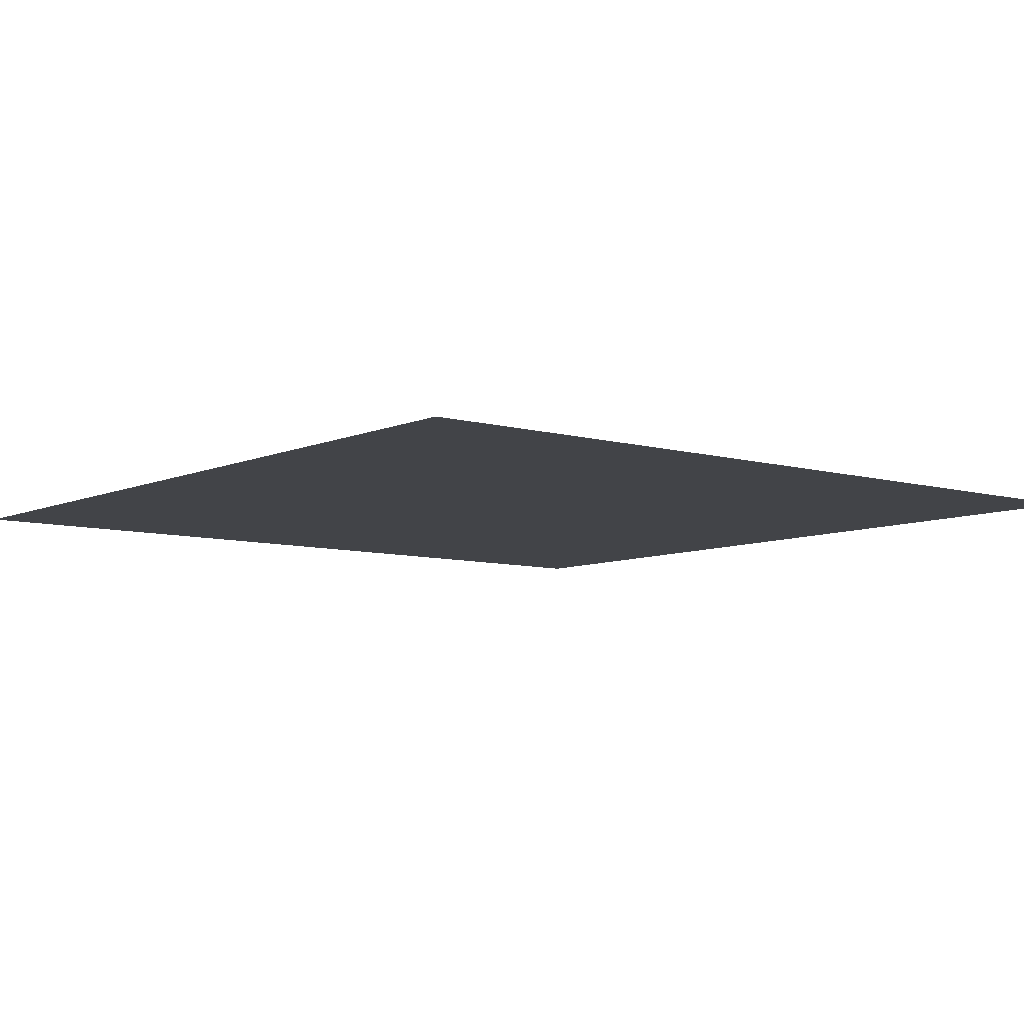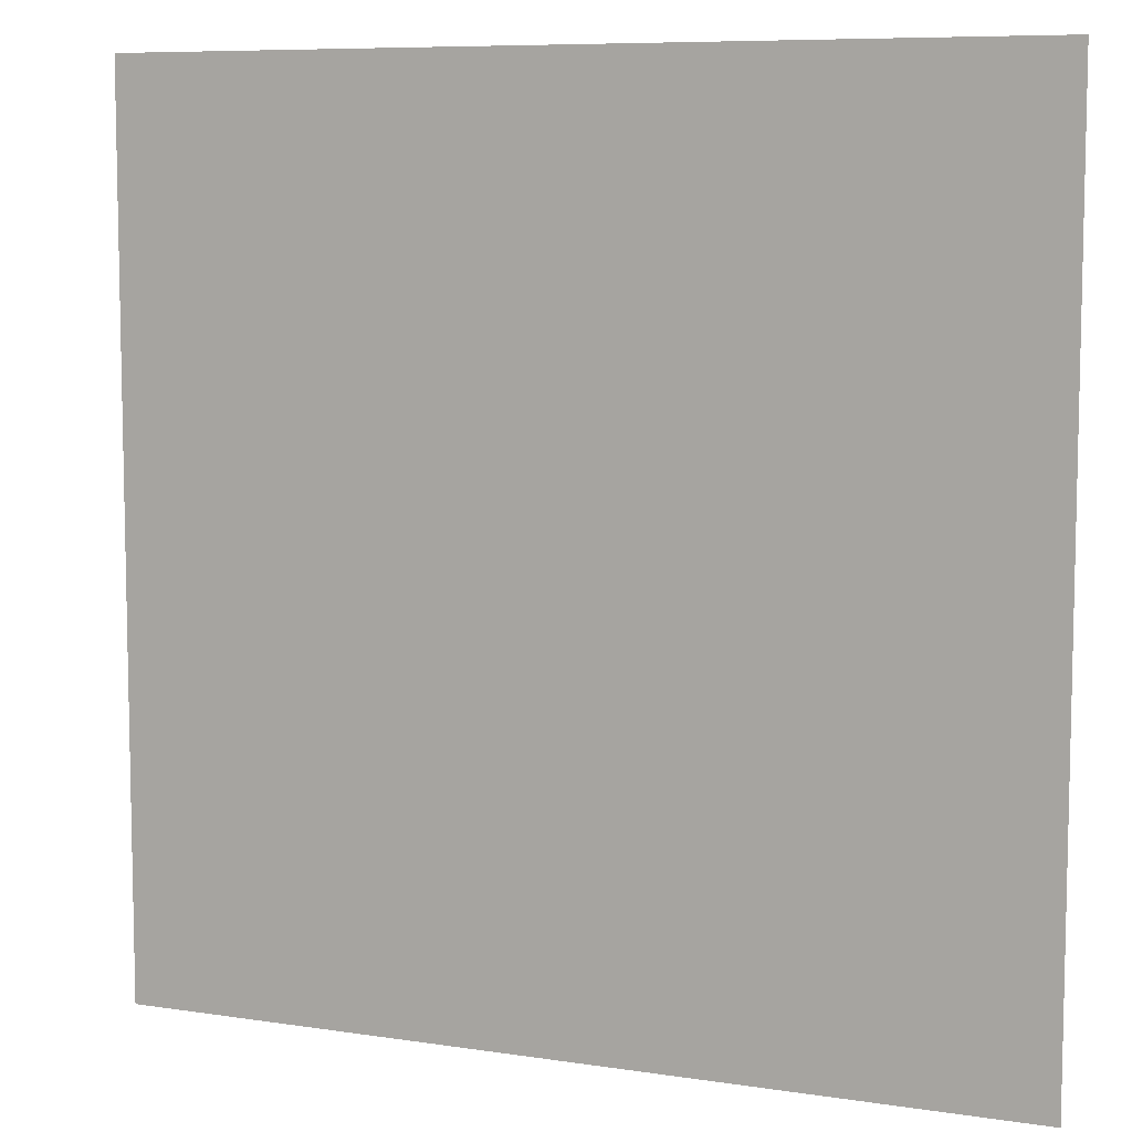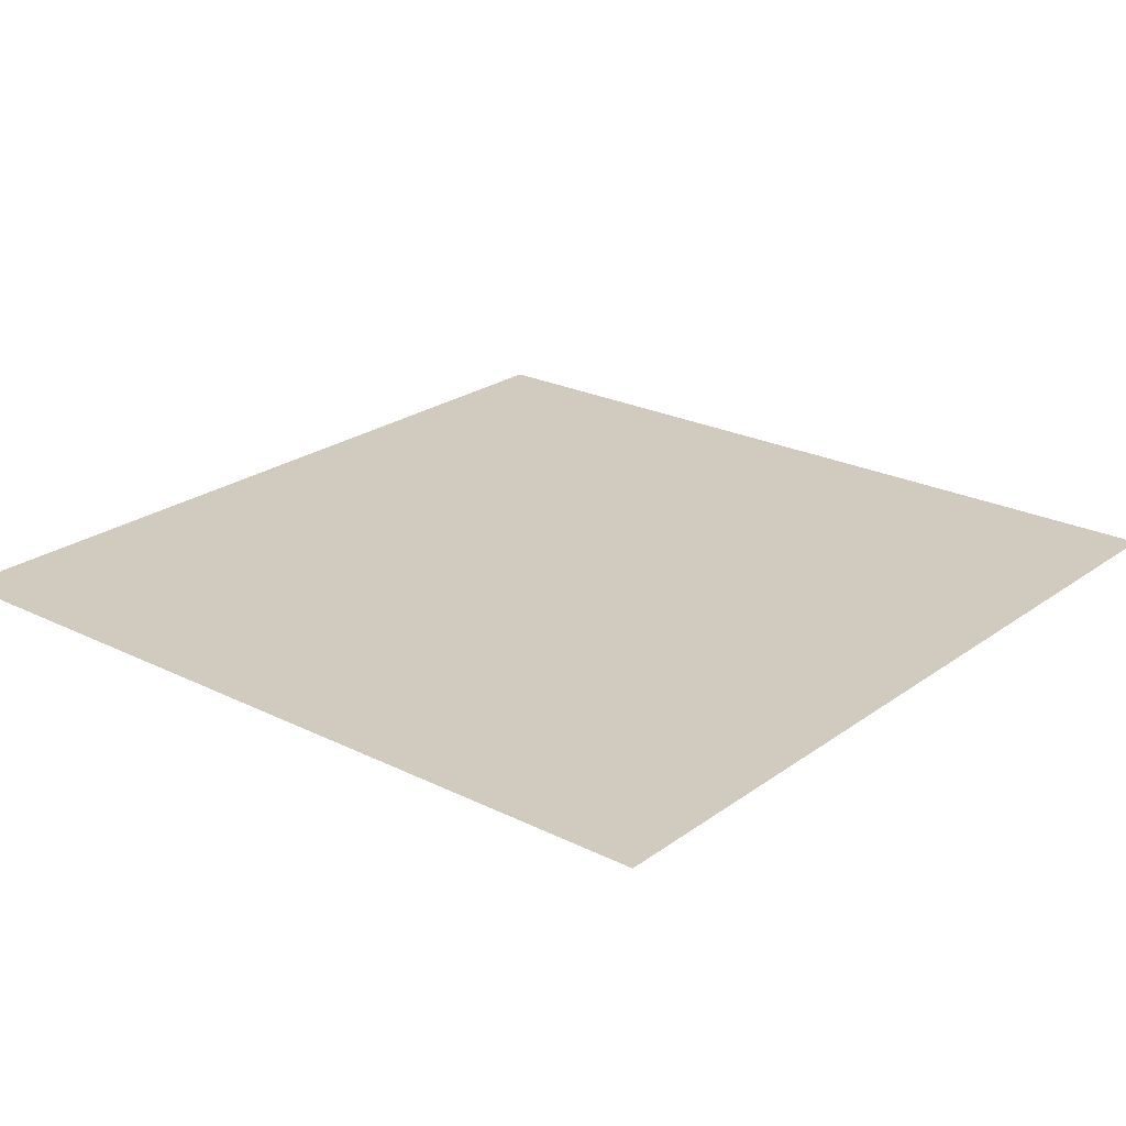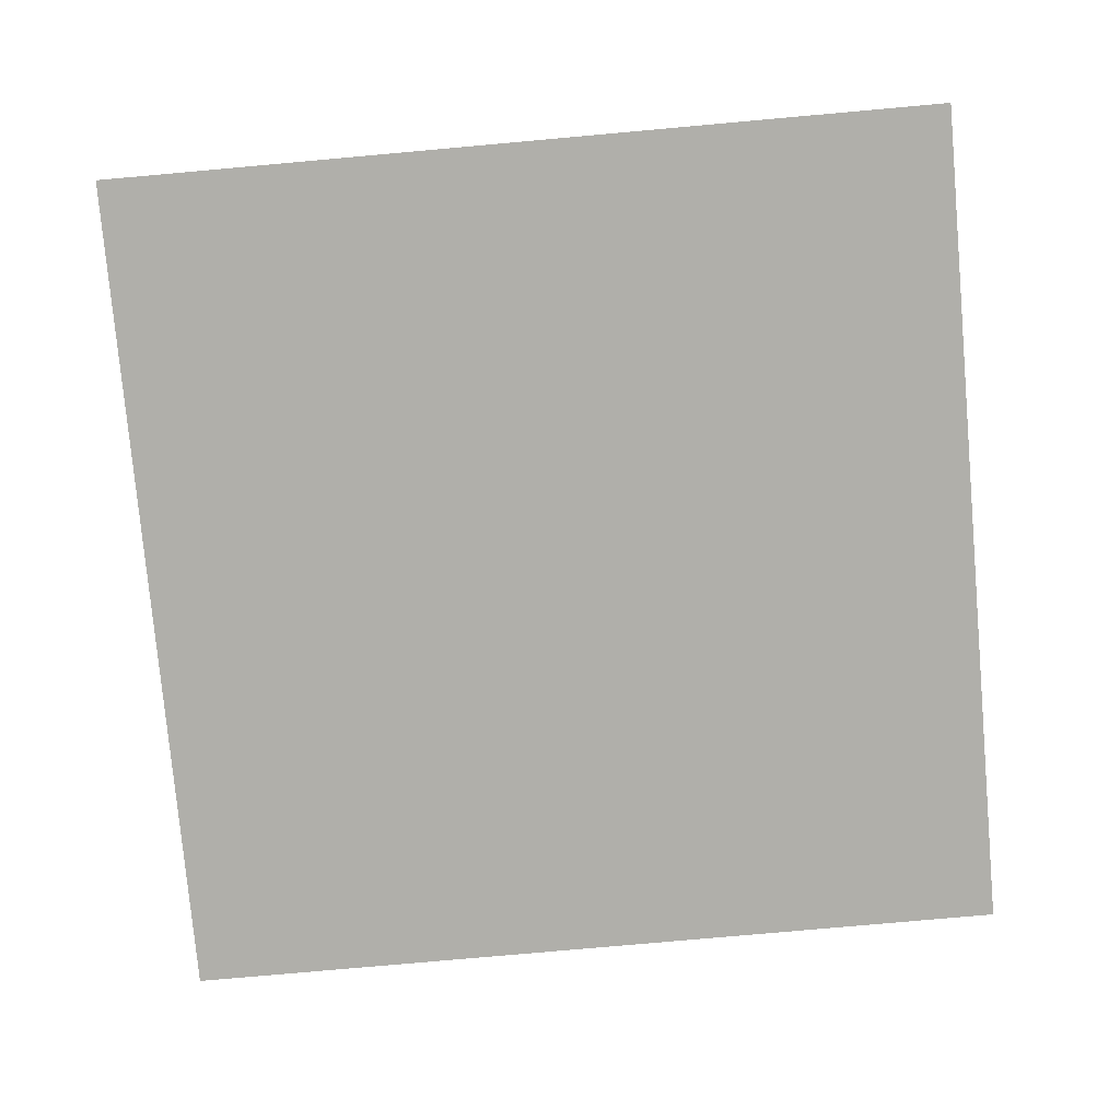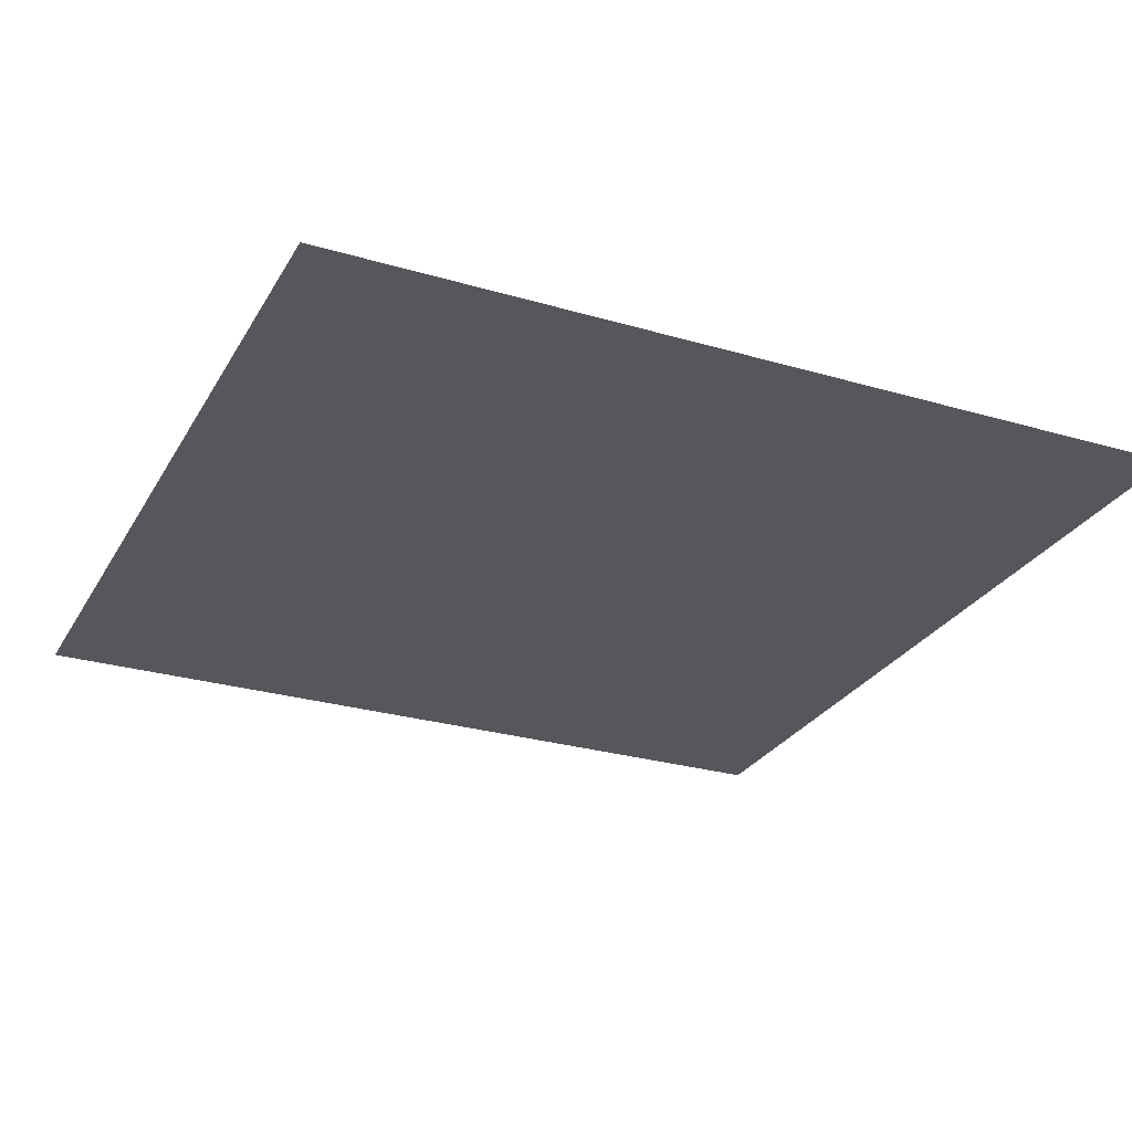
<metadata>
{"format":"obj","ext":"obj","renderer":"f3d","projection":"perspective","resolution":1024,"background":"white","views":[{"elev":-7.7,"azim":51.1,"up":"+Z"},{"elev":8.0,"azim":-156.9,"up":"+Y"},{"elev":23.5,"azim":39.8,"up":"+Z"},{"elev":-78.0,"azim":-84.9,"up":"+Z"},{"elev":-27.4,"azim":65.7,"up":"+Z"}]}
</metadata>
<code>
v -16 -256 0
v -32 -256 0
v -32 -240 0
v -16 -240 0
g 2ScenarioPlataforma_mesh_0470
f 1 2 3 4

</code>
